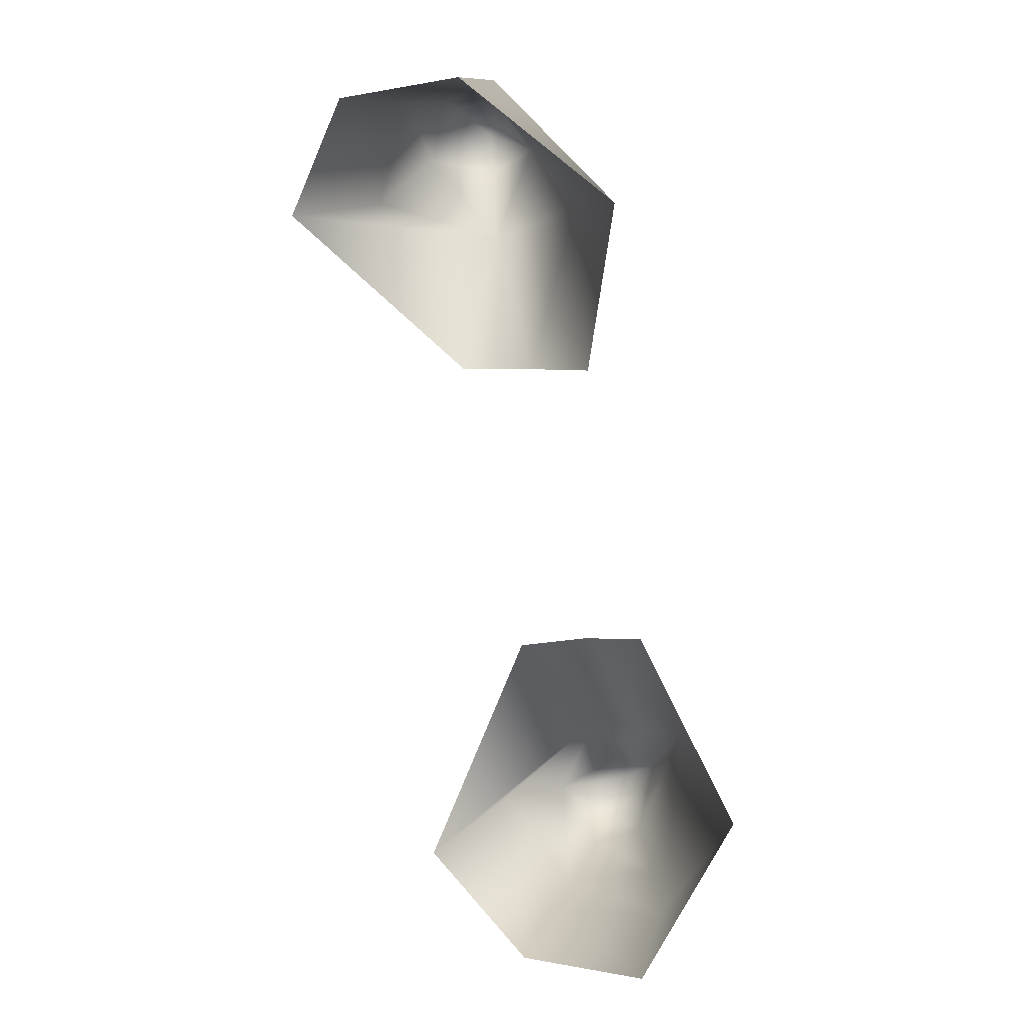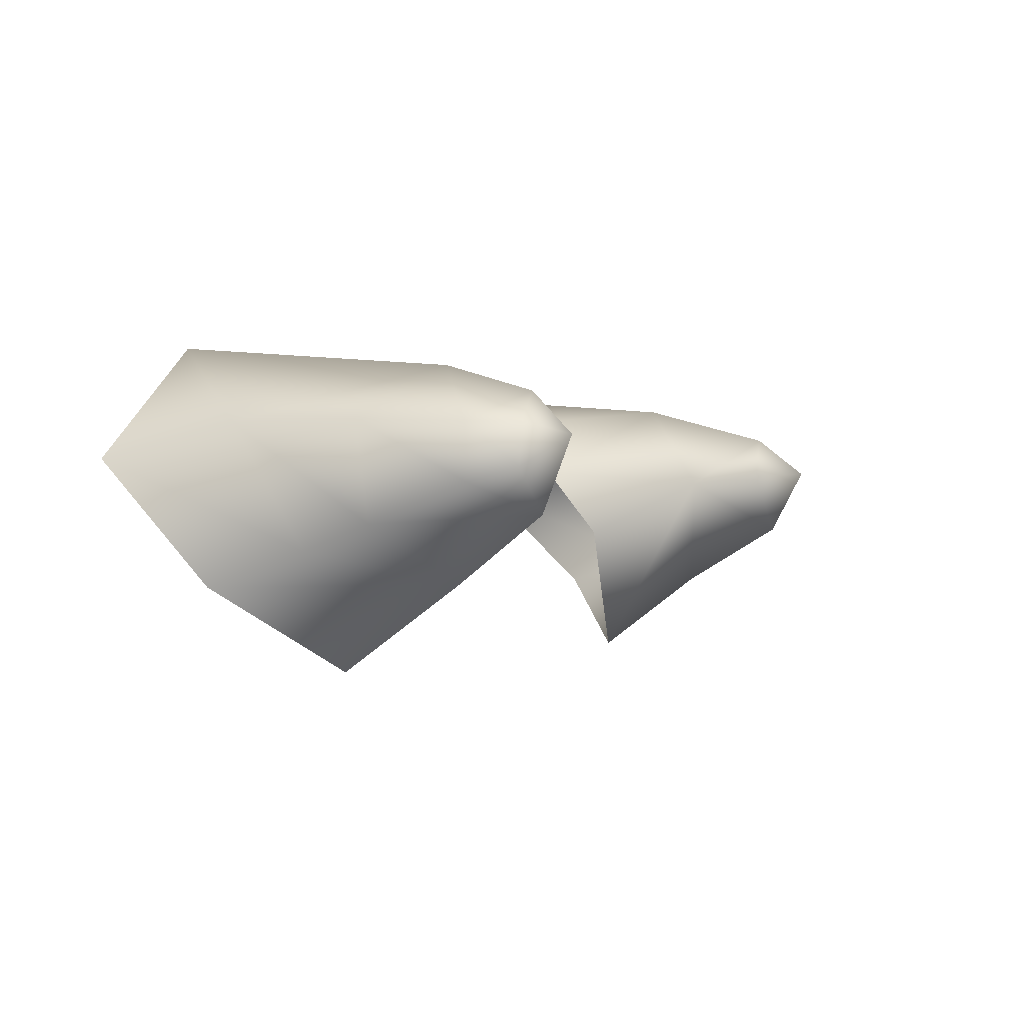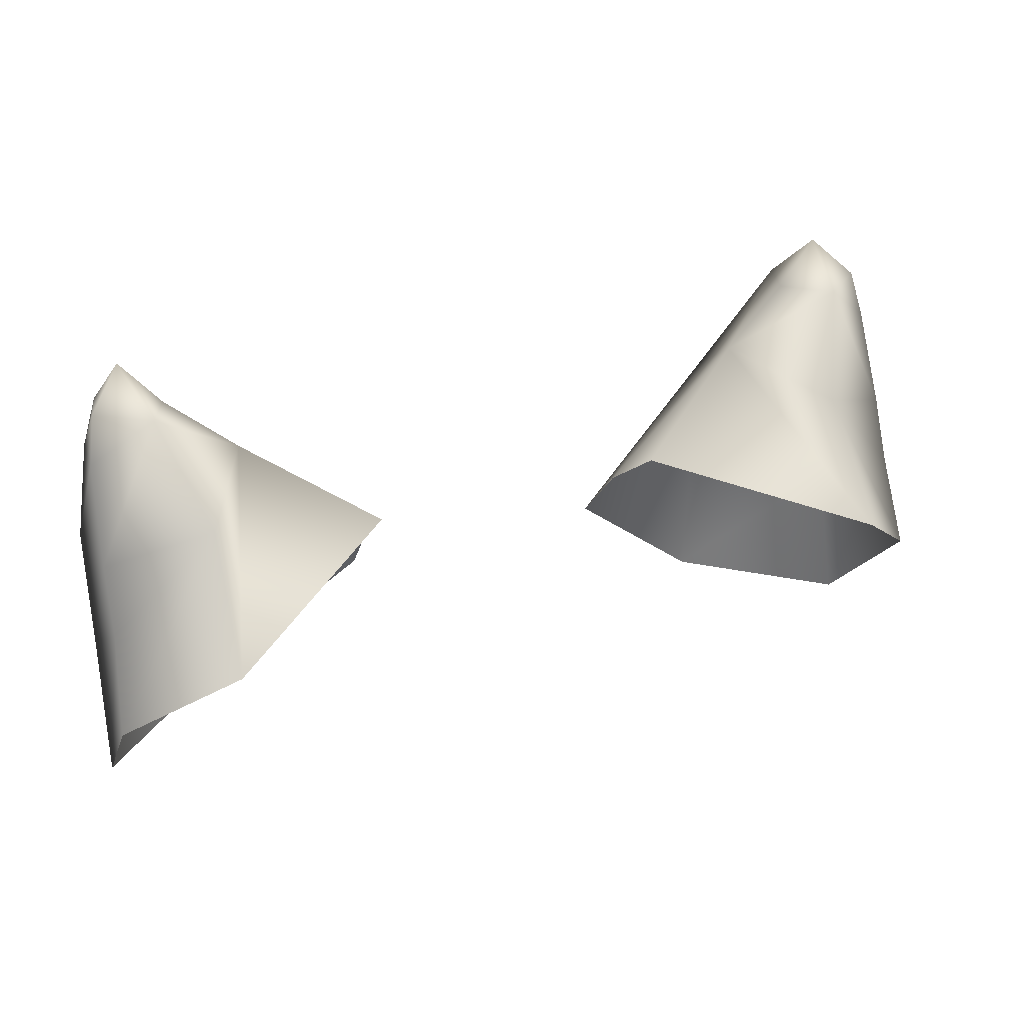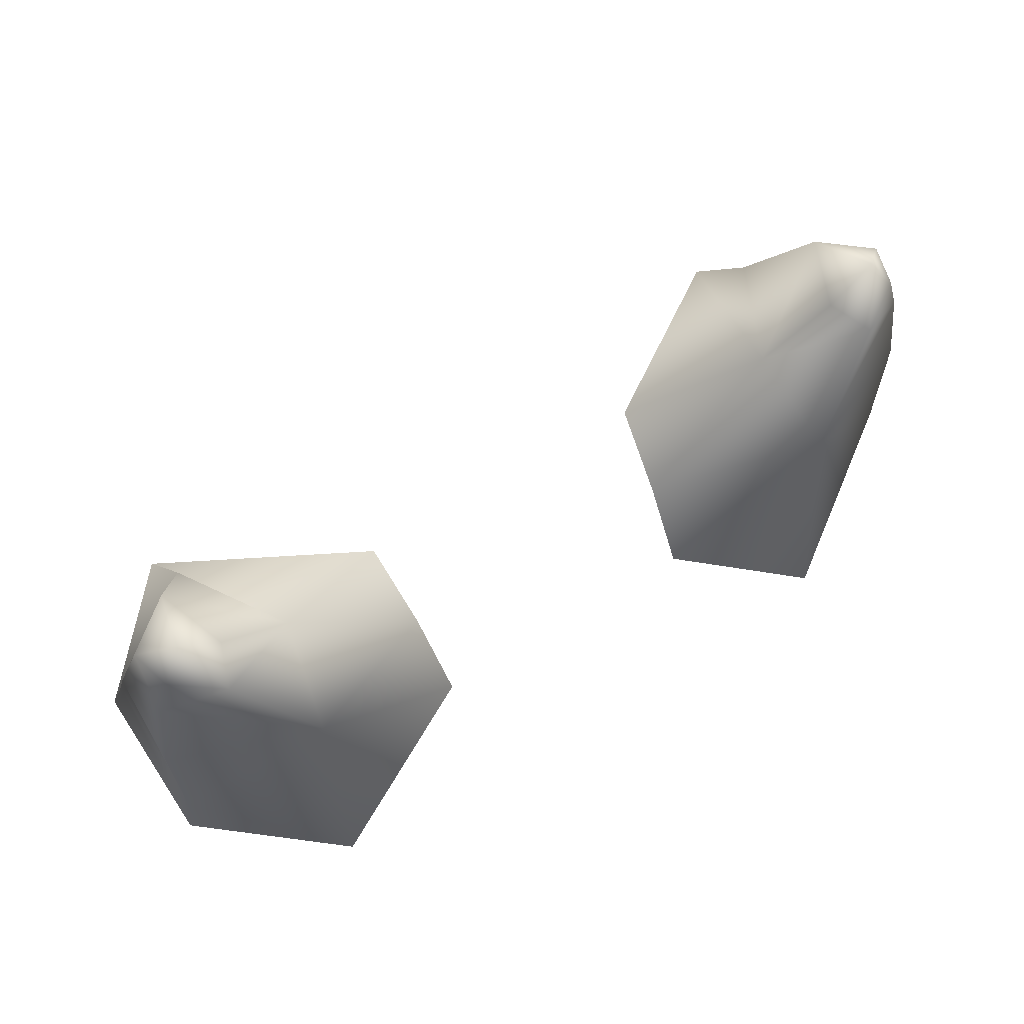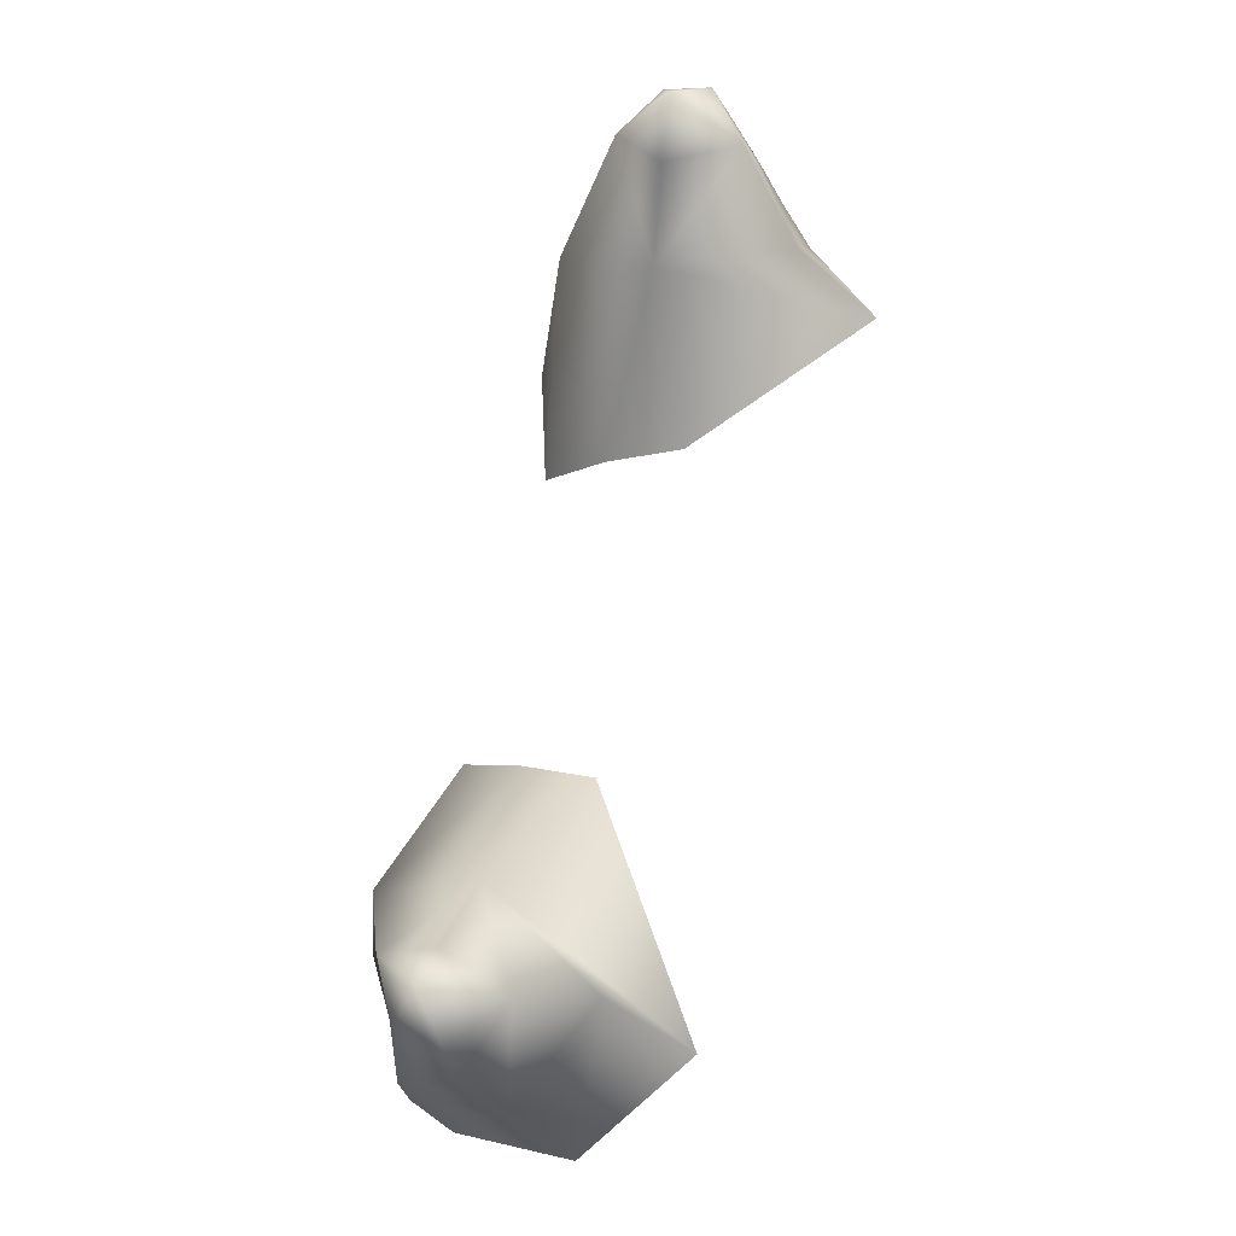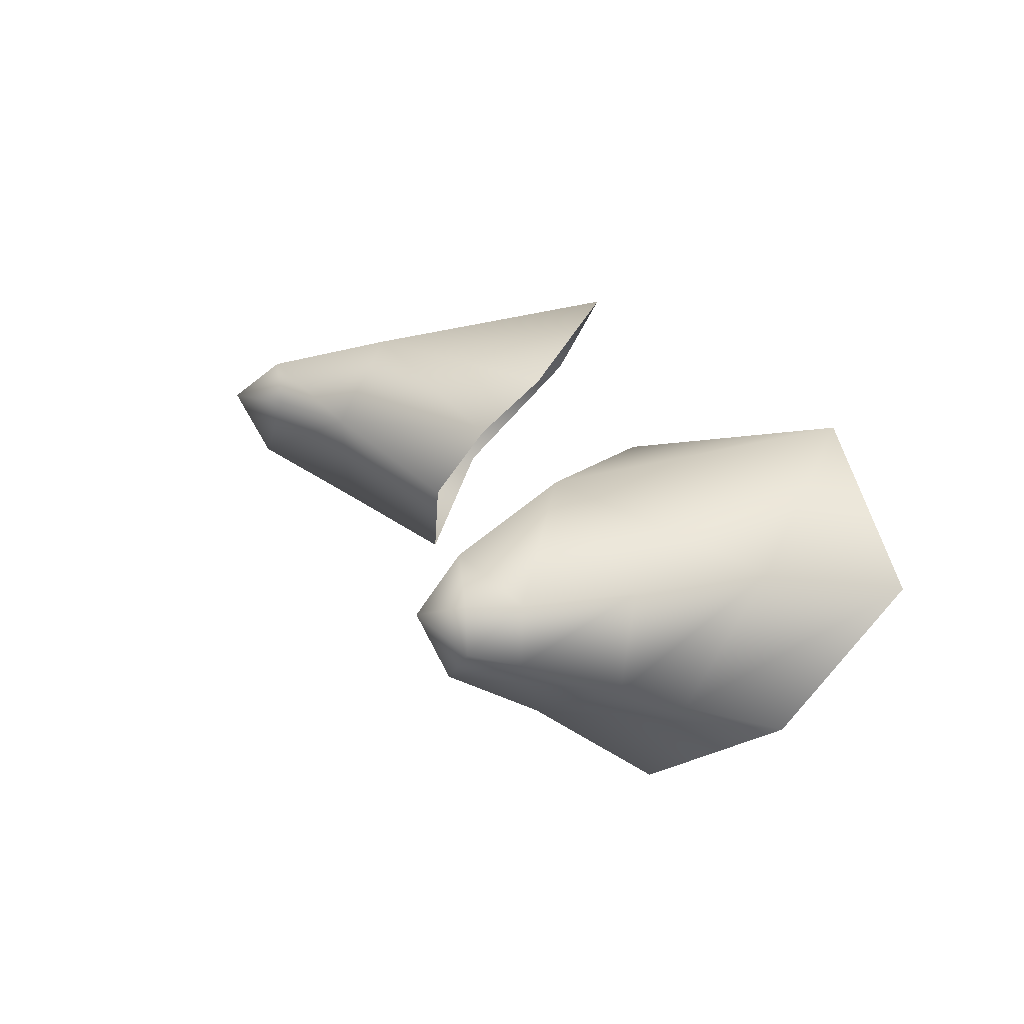
<metadata>
{"format":"obj","ext":"obj","renderer":"f3d","projection":"perspective","resolution":1024,"background":"white","views":[{"elev":-79.2,"azim":-78.5,"up":"+Y"},{"elev":-1.6,"azim":113.4,"up":"+Z"},{"elev":29.1,"azim":155.3,"up":"+Y"},{"elev":62.3,"azim":-32.2,"up":"+Y"},{"elev":71.2,"azim":104.4,"up":"+Y"},{"elev":18.6,"azim":-109.4,"up":"+Z"}]}
</metadata>
<code>
v -1.794 2.467 1.864
v -0.7537 2.477 2.93
v -0.7271 2.135 3.221
v -2.274 1.403 2.884
v -2.316 2.027 2.273
v -1.997 3.71 2.956
v -1.875 3.469 3.168
v -2.116 3.519 3.013
v -2.175 3.531 2.806
v -1.925 3.539 2.602
v -1.793 3.469 2.937
v -1.527 2.873 3.344
v -1.439 3.173 2.881
v -1.756 3.05 2.285
v -2.254 2.828 2.56
v -2.262 2.767 3.035
v -2.251 2.112 3.042
v -2.263 2.504 2.438
v -1.564 1.421 3.486
v -0.7938 2.75 2.57
v -2.19 3.278 3.014
v -2.222 3.298 2.742
v 1.794 2.467 1.864
v 0.7537 2.477 2.93
v 0.7271 2.135 3.221
v 2.274 1.403 2.884
v 2.316 2.027 2.273
v 1.997 3.71 2.956
v 1.875 3.469 3.168
v 2.116 3.519 3.013
v 2.175 3.531 2.806
v 1.925 3.539 2.602
v 1.793 3.469 2.937
v 1.527 2.873 3.344
v 1.439 3.173 2.881
v 1.756 3.05 2.285
v 2.254 2.828 2.56
v 2.262 2.767 3.035
v 2.251 2.112 3.042
v 2.263 2.504 2.438
v 1.564 1.421 3.486
v 0.7938 2.75 2.57
v 2.19 3.278 3.014
v 2.222 3.298 2.742
f 10 6 11
f 11 6 7
f 7 6 8
f 8 6 9
f 9 6 10
f 12 16 17
f 17 16 15 18
f 18 15 14
f 13 2 20
f 2 13 12 3
f 13 11 7 12
f 22 9 10
f 21 8 9 22
f 7 8 21
f 10 11 13 14
f 19 12 17 4
f 4 17 18 5
f 5 18 14 1
f 3 12 19
f 13 20 1 14
f 12 7 21 16
f 16 21 22 15
f 15 22 10 14
f 32 33 28
f 33 29 28
f 29 30 28
f 30 31 28
f 31 32 28
f 34 39 38
f 39 40 37 38
f 40 36 37
f 35 42 24
f 24 25 34 35
f 35 34 29 33
f 44 32 31
f 43 44 31 30
f 29 43 30
f 32 36 35 33
f 41 26 39 34
f 26 27 40 39
f 27 23 36 40
f 25 41 34
f 35 36 23 42
f 34 38 43 29
f 38 37 44 43
f 37 36 32 44

</code>
